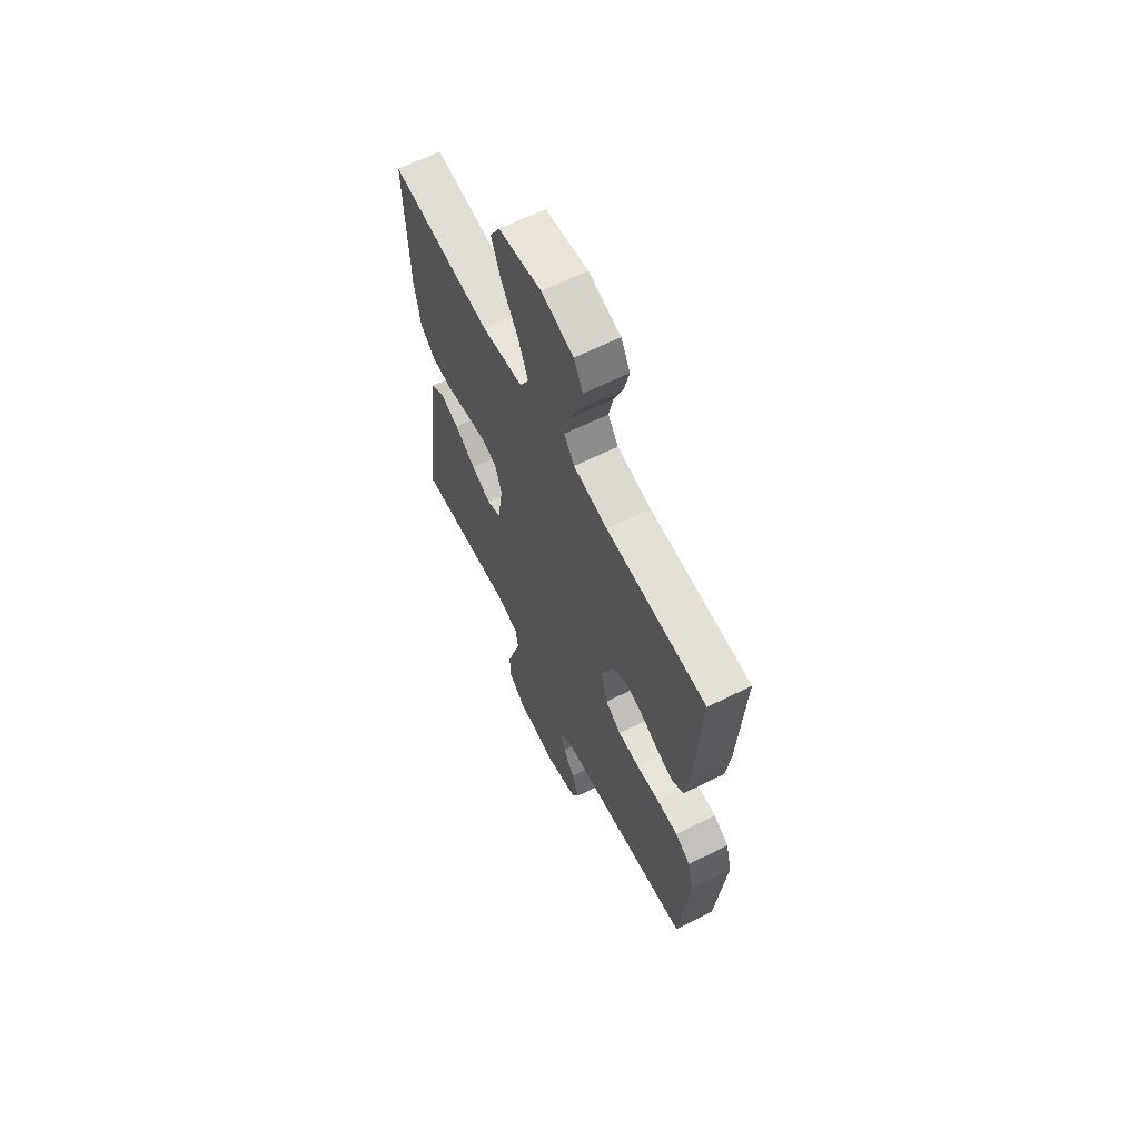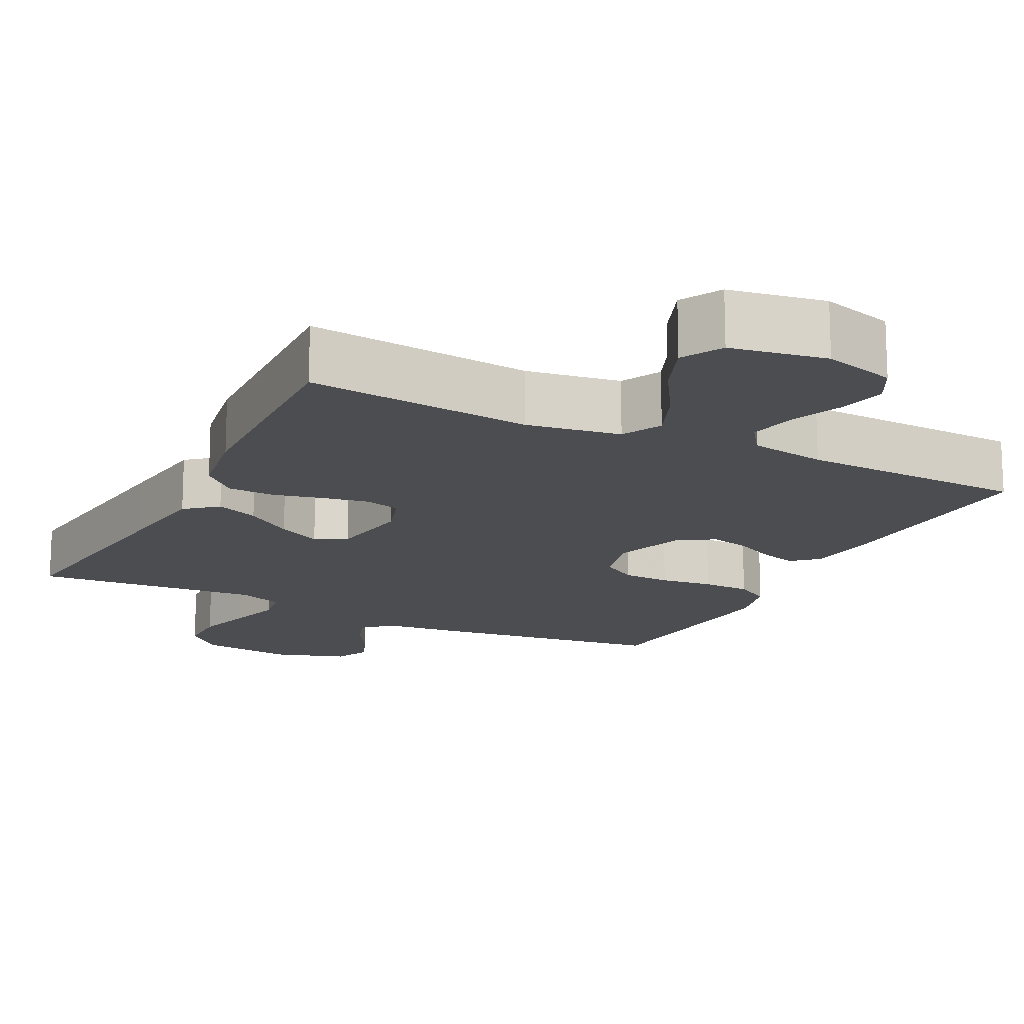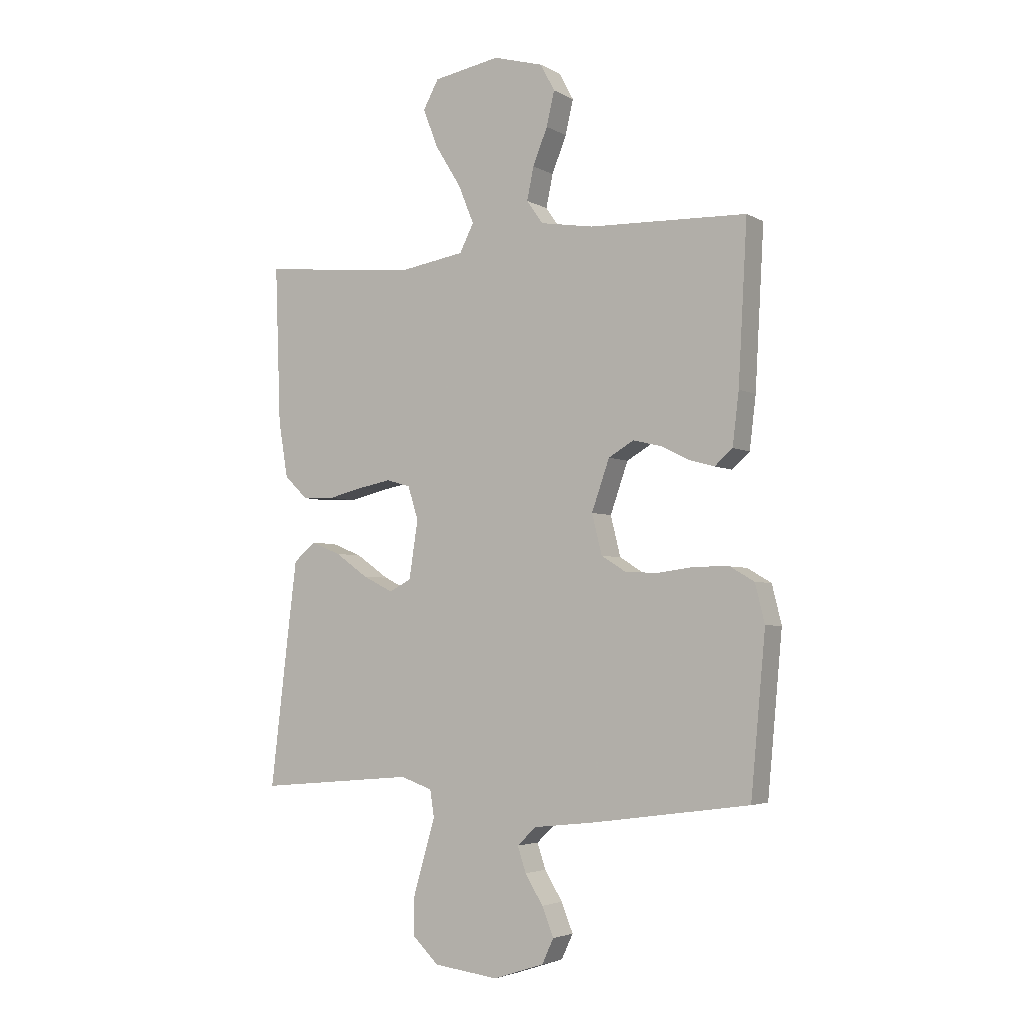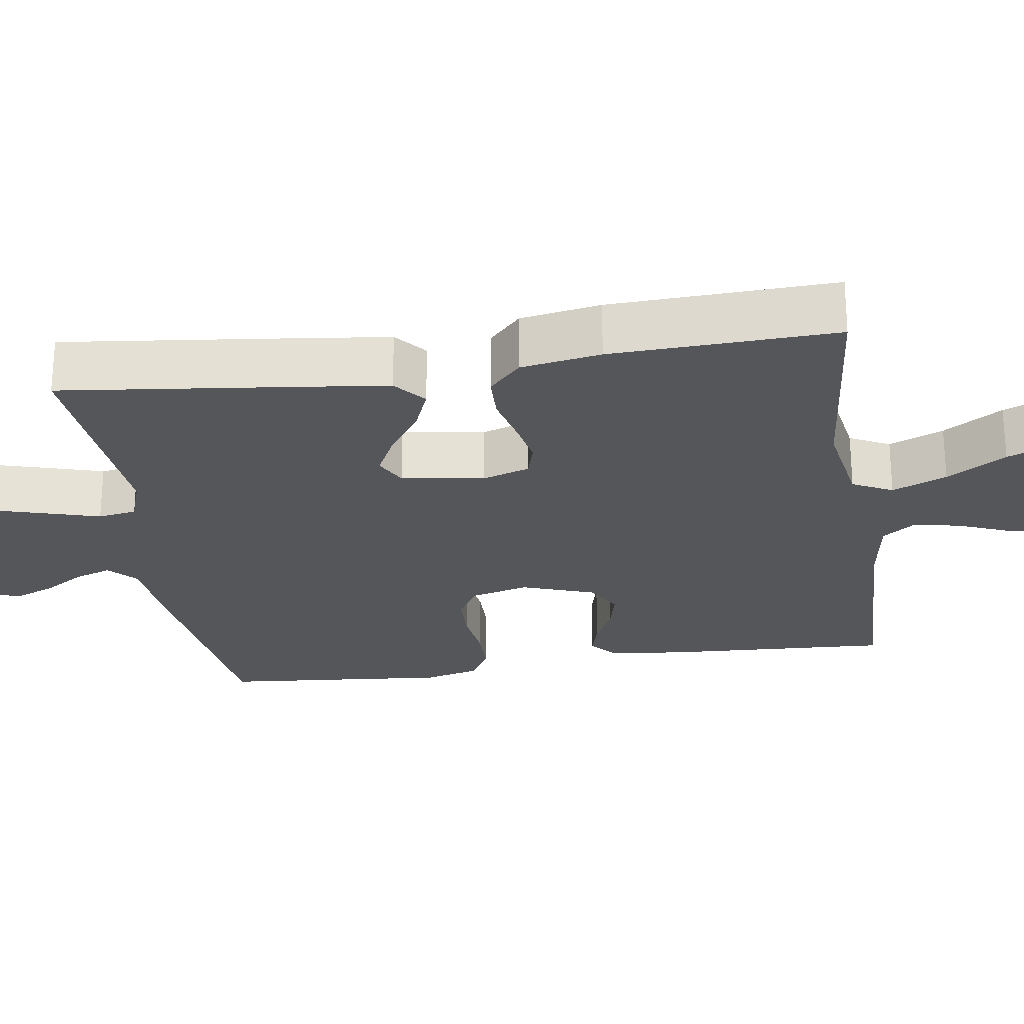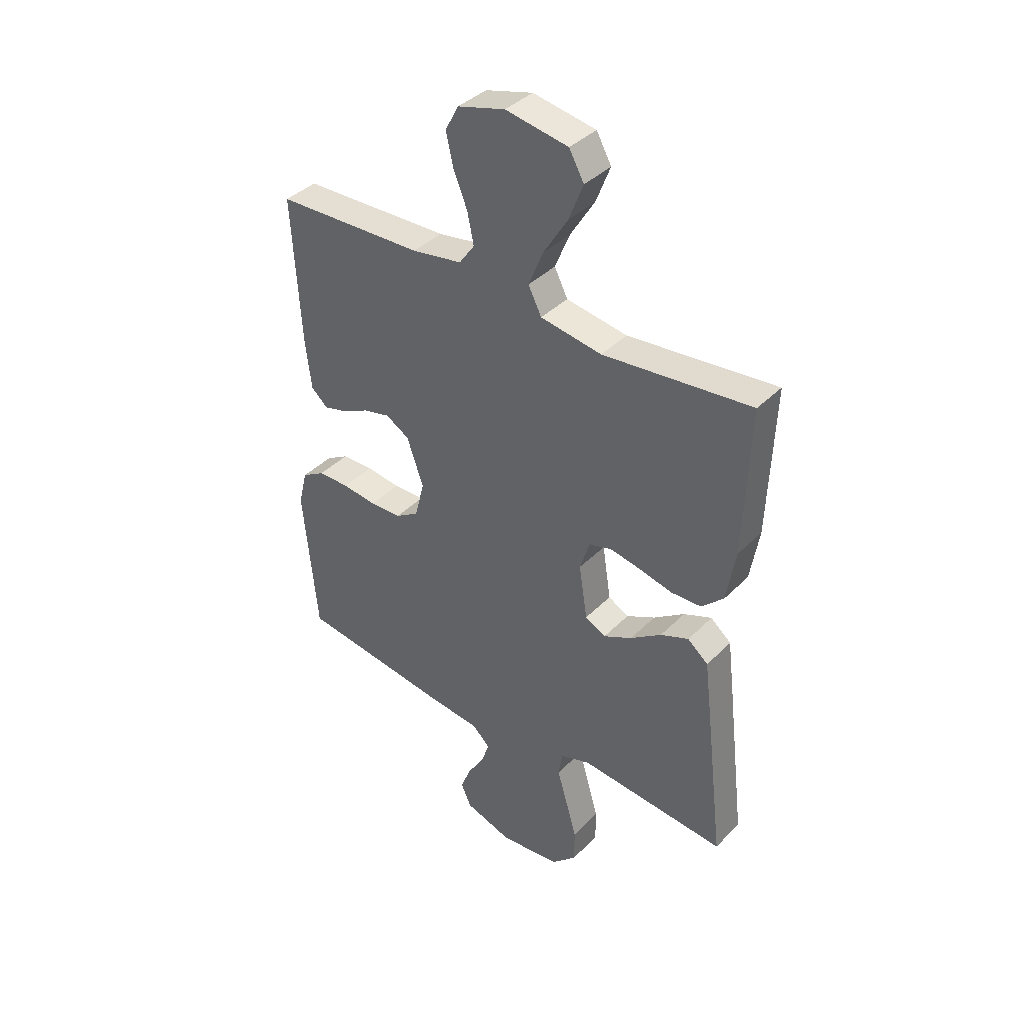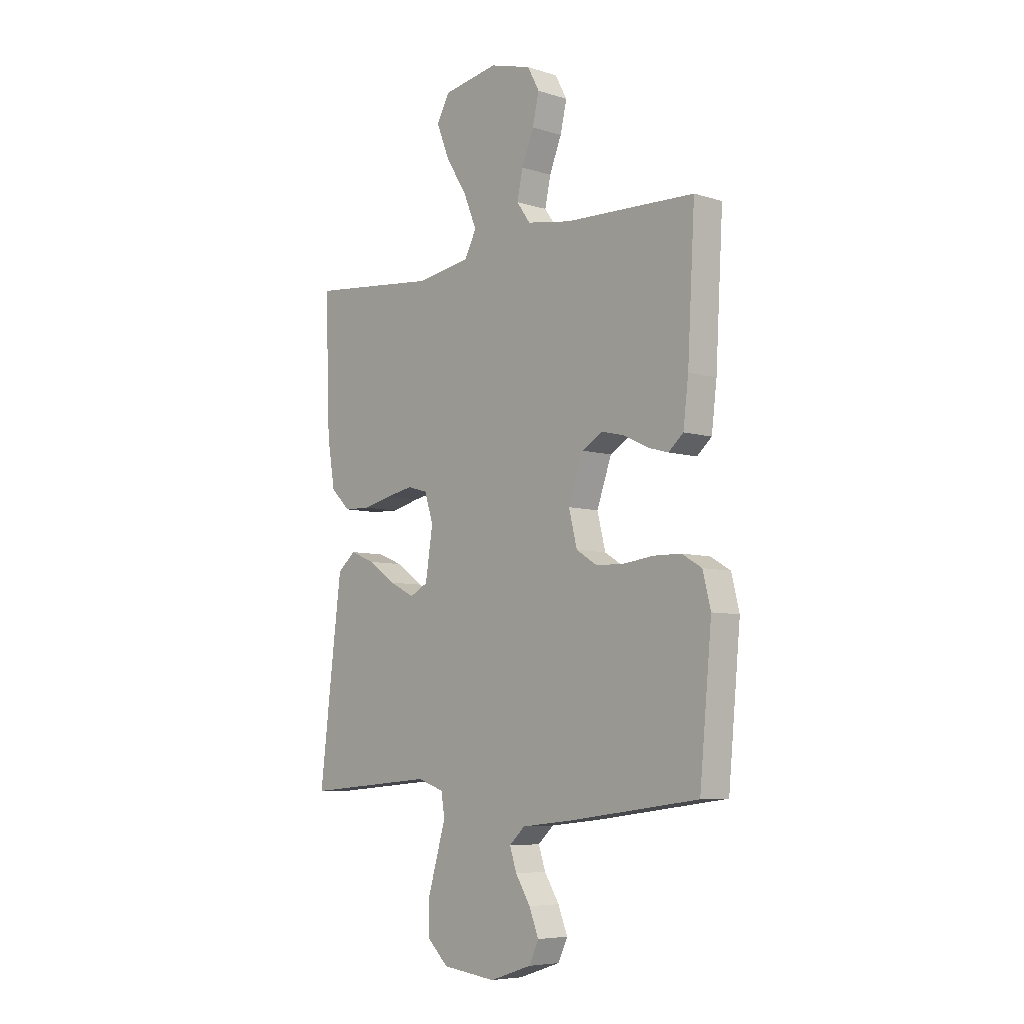
<metadata>
{"format":"obj","ext":"obj","renderer":"f3d","projection":"perspective","resolution":1024,"background":"white","views":[{"elev":63.8,"azim":63.3,"up":"+Z"},{"elev":-16.1,"azim":-26.8,"up":"+Y"},{"elev":-3.9,"azim":30.8,"up":"+Z"},{"elev":-25.4,"azim":-81.3,"up":"+Y"},{"elev":39.0,"azim":-141.0,"up":"+Z"},{"elev":-6.6,"azim":47.4,"up":"+Z"}]}
</metadata>
<code>
v 0.5 0.07 0.5
v 0.483 0.07 0.2
v 0.471 0.07 0.101
v 0.437 0.07 0.071
v 0.39 0.07 0.084
v 0.335 0.07 0.111
v 0.281 0.07 0.124
v 0.233 0.07 0.096
v 0.199 0.07 0
v 0.218 0.07 -0.076
v 0.266 0.07 -0.106
v 0.33 0.07 -0.108
v 0.4 0.07 -0.099
v 0.464 0.07 -0.1
v 0.51 0.07 -0.127
v 0.528 0.07 -0.2
v 0.5 0.07 -0.5
v 0.2 0.07 -0.541
v 0.083 0.07 -0.554
v 0.047 0.07 -0.588
v 0.063 0.07 -0.636
v 0.097 0.07 -0.691
v 0.119 0.07 -0.746
v 0.097 0.07 -0.793
v 0 0.07 -0.825
v -0.124 0.07 -0.81
v -0.174 0.07 -0.762
v -0.174 0.07 -0.693
v -0.152 0.07 -0.617
v -0.131 0.07 -0.546
v -0.139 0.07 -0.495
v -0.2 0.07 -0.474
v -0.5 0.07 -0.5
v -0.464 0.07 -0.2
v -0.448 0.07 -0.071
v -0.406 0.07 -0.036
v -0.349 0.07 -0.059
v -0.286 0.07 -0.103
v -0.228 0.07 -0.132
v -0.186 0.07 -0.11
v -0.169 0.07 0
v -0.189 0.07 0.063
v -0.235 0.07 0.076
v -0.298 0.07 0.064
v -0.365 0.07 0.048
v -0.426 0.07 0.05
v -0.471 0.07 0.093
v -0.489 0.07 0.2
v -0.5 0.07 0.5
v -0.2 0.07 0.47
v -0.076 0.07 0.49
v -0.049 0.07 0.543
v -0.079 0.07 0.616
v -0.128 0.07 0.695
v -0.157 0.07 0.769
v -0.127 0.07 0.823
v 0 0.07 0.845
v 0.096 0.07 0.818
v 0.123 0.07 0.767
v 0.108 0.07 0.702
v 0.08 0.07 0.633
v 0.067 0.07 0.571
v 0.098 0.07 0.527
v 0.2 0.07 0.51
v 0.5 0 0.5
v 0.483 0 0.2
v 0.471 0 0.101
v 0.437 0 0.071
v 0.39 0 0.084
v 0.335 0 0.111
v 0.281 0 0.124
v 0.233 0 0.096
v 0.199 0 0
v 0.218 0 -0.076
v 0.266 0 -0.106
v 0.33 0 -0.108
v 0.4 0 -0.099
v 0.464 0 -0.1
v 0.51 0 -0.127
v 0.528 0 -0.2
v 0.5 0 -0.5
v 0.2 0 -0.541
v 0.083 0 -0.554
v 0.047 0 -0.588
v 0.063 0 -0.636
v 0.097 0 -0.691
v 0.119 0 -0.746
v 0.097 0 -0.793
v 0 0 -0.825
v -0.124 0 -0.81
v -0.174 0 -0.762
v -0.174 0 -0.693
v -0.152 0 -0.617
v -0.131 0 -0.546
v -0.139 0 -0.495
v -0.2 0 -0.474
v -0.5 0 -0.5
v -0.464 0 -0.2
v -0.448 0 -0.071
v -0.406 0 -0.036
v -0.349 0 -0.059
v -0.286 0 -0.103
v -0.228 0 -0.132
v -0.186 0 -0.11
v -0.169 0 0
v -0.189 0 0.063
v -0.235 0 0.076
v -0.298 0 0.064
v -0.365 0 0.048
v -0.426 0 0.05
v -0.471 0 0.093
v -0.489 0 0.2
v -0.5 0 0.5
v -0.2 0 0.47
v -0.076 0 0.49
v -0.049 0 0.543
v -0.079 0 0.616
v -0.128 0 0.695
v -0.157 0 0.769
v -0.127 0 0.823
v 0 0 0.845
v 0.096 0 0.818
v 0.123 0 0.767
v 0.108 0 0.702
v 0.08 0 0.633
v 0.067 0 0.571
v 0.098 0 0.527
v 0.2 0 0.51
f 58 59 60 61
f 58 61 62
f 57 58 62
f 56 57 62
f 53 54 55 56
f 52 53 56 62
f 51 52 62 63
f 47 48 49 50
f 47 50 51
f 44 45 46 47
f 43 44 47 51
f 42 43 51 63
f 35 36 37 38
f 35 38 39
f 32 33 34 35
f 31 32 35 39
f 27 28 29 30
f 25 26 27 30
f 25 30 31
f 21 22 23 24
f 20 21 24 25
f 16 17 18 19
f 14 15 16 19
f 12 13 14 19
f 11 12 19 20
f 10 11 20
f 9 10 20
f 3 4 5 6
f 3 6 7
f 64 1 2 3
f 64 3 7
f 41 42 63 64
f 40 41 64 7
f 39 40 7 8
f 20 25 31 39
f 9 20 39
f 8 9 39
f 125 124 123 122
f 126 125 122
f 126 122 121
f 126 121 120
f 120 119 118 117
f 126 120 117 116
f 127 126 116 115
f 114 113 112 111
f 115 114 111
f 111 110 109 108
f 115 111 108 107
f 127 115 107 106
f 102 101 100 99
f 103 102 99
f 99 98 97 96
f 103 99 96 95
f 94 93 92 91
f 94 91 90 89
f 95 94 89
f 88 87 86 85
f 89 88 85 84
f 83 82 81 80
f 83 80 79 78
f 83 78 77 76
f 84 83 76 75
f 84 75 74
f 84 74 73
f 70 69 68 67
f 71 70 67
f 67 66 65 128
f 71 67 128
f 128 127 106 105
f 71 128 105 104
f 72 71 104 103
f 103 95 89 84
f 103 84 73
f 103 73 72
f 1 65 66 2
f 2 66 67 3
f 3 67 68 4
f 4 68 69 5
f 5 69 70 6
f 6 70 71 7
f 7 71 72 8
f 8 72 73 9
f 9 73 74 10
f 10 74 75 11
f 11 75 76 12
f 12 76 77 13
f 13 77 78 14
f 14 78 79 15
f 15 79 80 16
f 16 80 81 17
f 17 81 82 18
f 18 82 83 19
f 19 83 84 20
f 20 84 85 21
f 21 85 86 22
f 22 86 87 23
f 23 87 88 24
f 24 88 89 25
f 25 89 90 26
f 26 90 91 27
f 27 91 92 28
f 28 92 93 29
f 29 93 94 30
f 30 94 95 31
f 31 95 96 32
f 32 96 97 33
f 33 97 98 34
f 34 98 99 35
f 35 99 100 36
f 36 100 101 37
f 37 101 102 38
f 38 102 103 39
f 39 103 104 40
f 40 104 105 41
f 41 105 106 42
f 42 106 107 43
f 43 107 108 44
f 44 108 109 45
f 45 109 110 46
f 46 110 111 47
f 47 111 112 48
f 48 112 113 49
f 49 113 114 50
f 50 114 115 51
f 51 115 116 52
f 52 116 117 53
f 53 117 118 54
f 54 118 119 55
f 55 119 120 56
f 56 120 121 57
f 57 121 122 58
f 58 122 123 59
f 59 123 124 60
f 60 124 125 61
f 61 125 126 62
f 62 126 127 63
f 63 127 128 64
f 64 128 65 1

</code>
